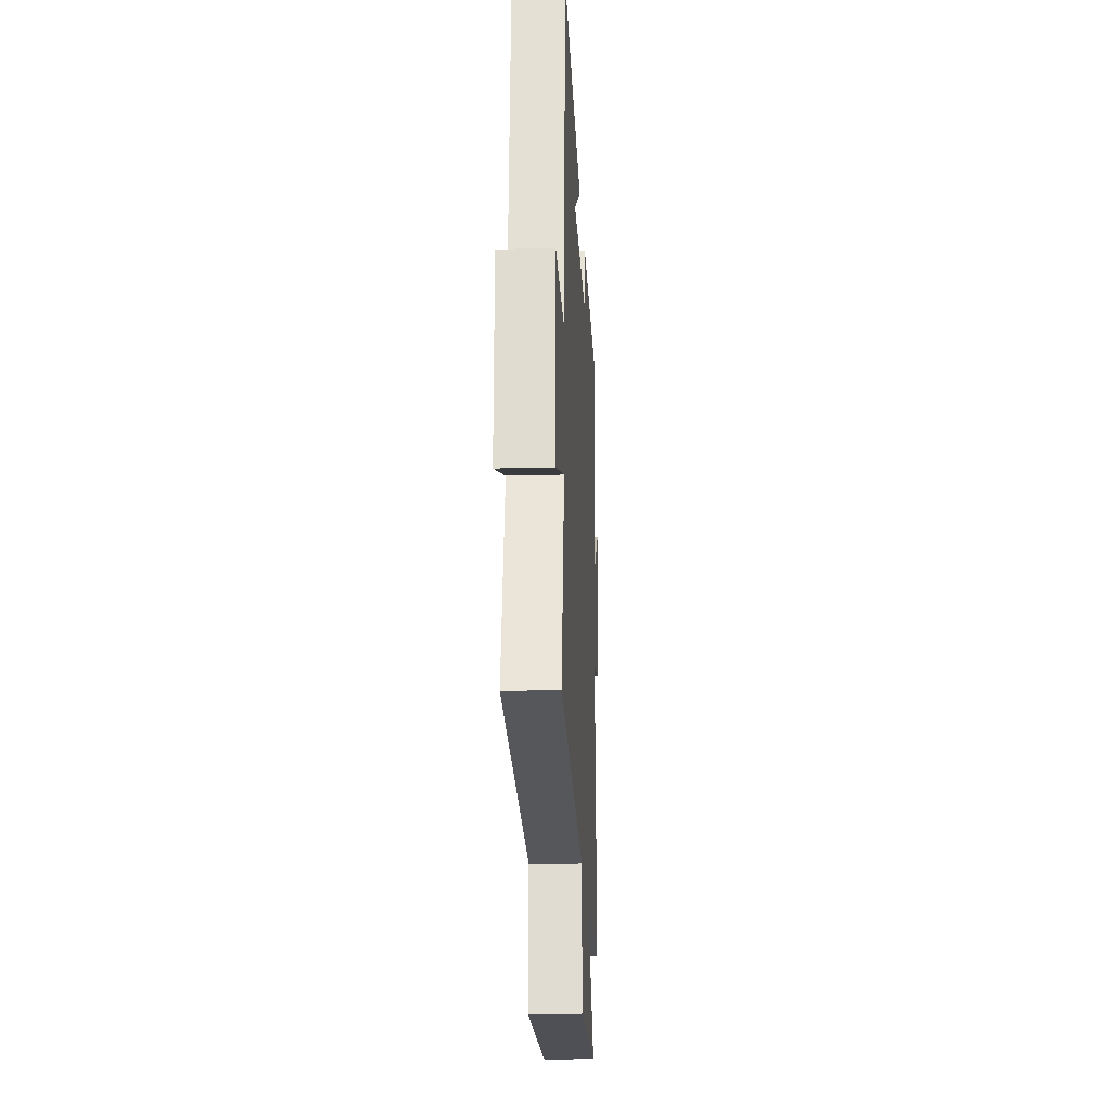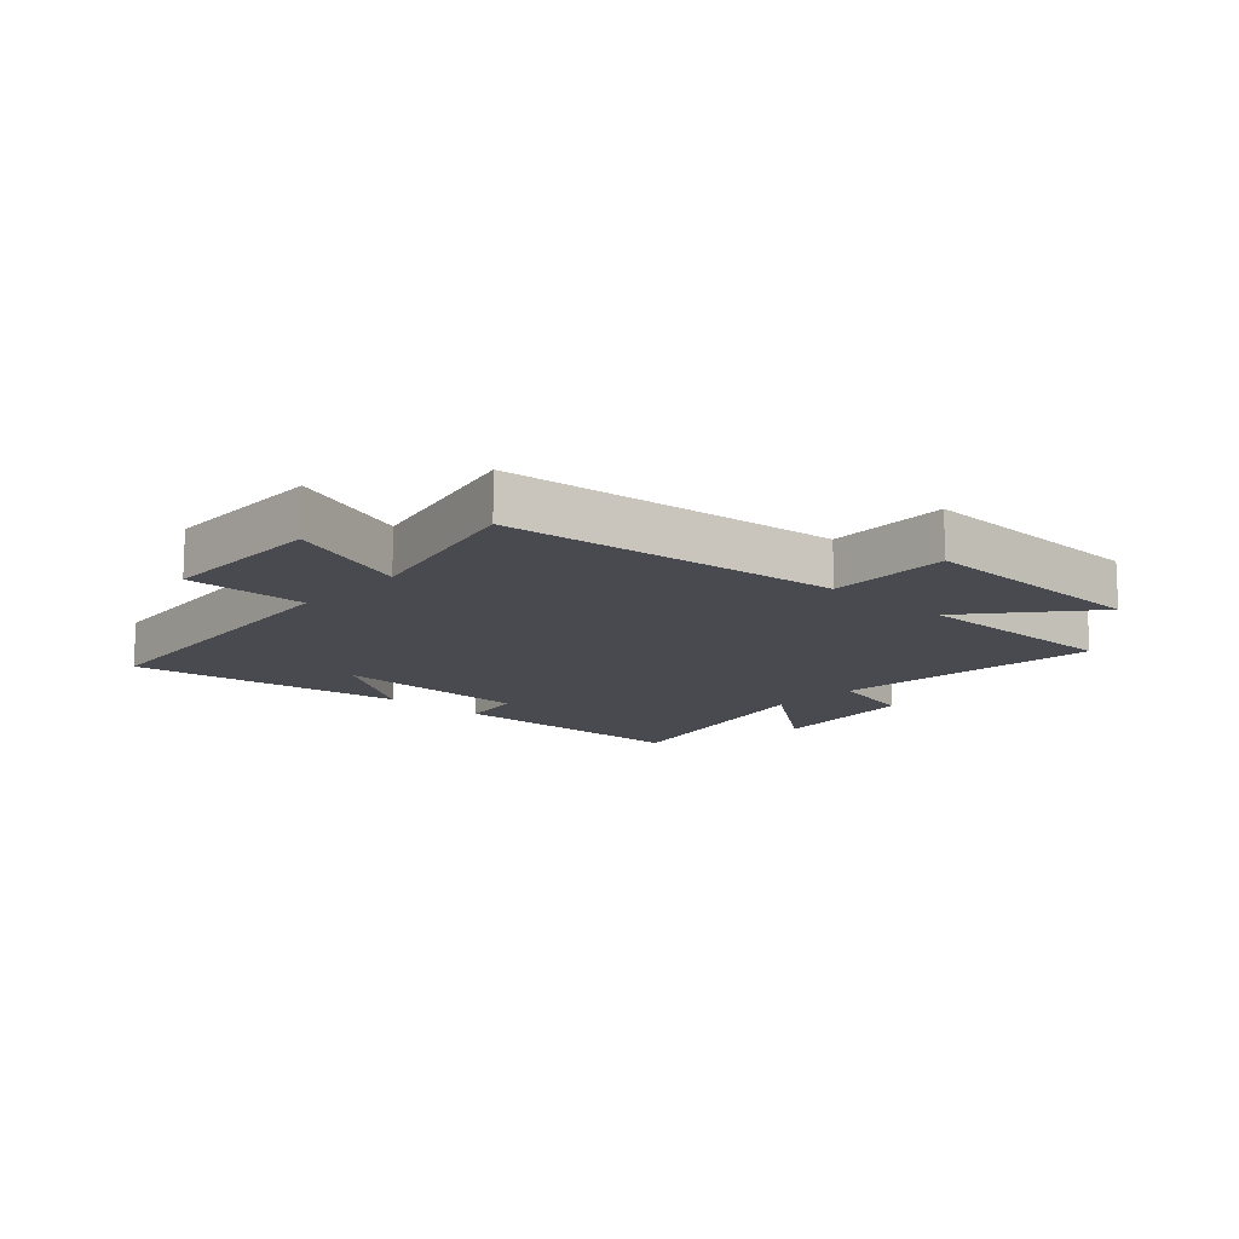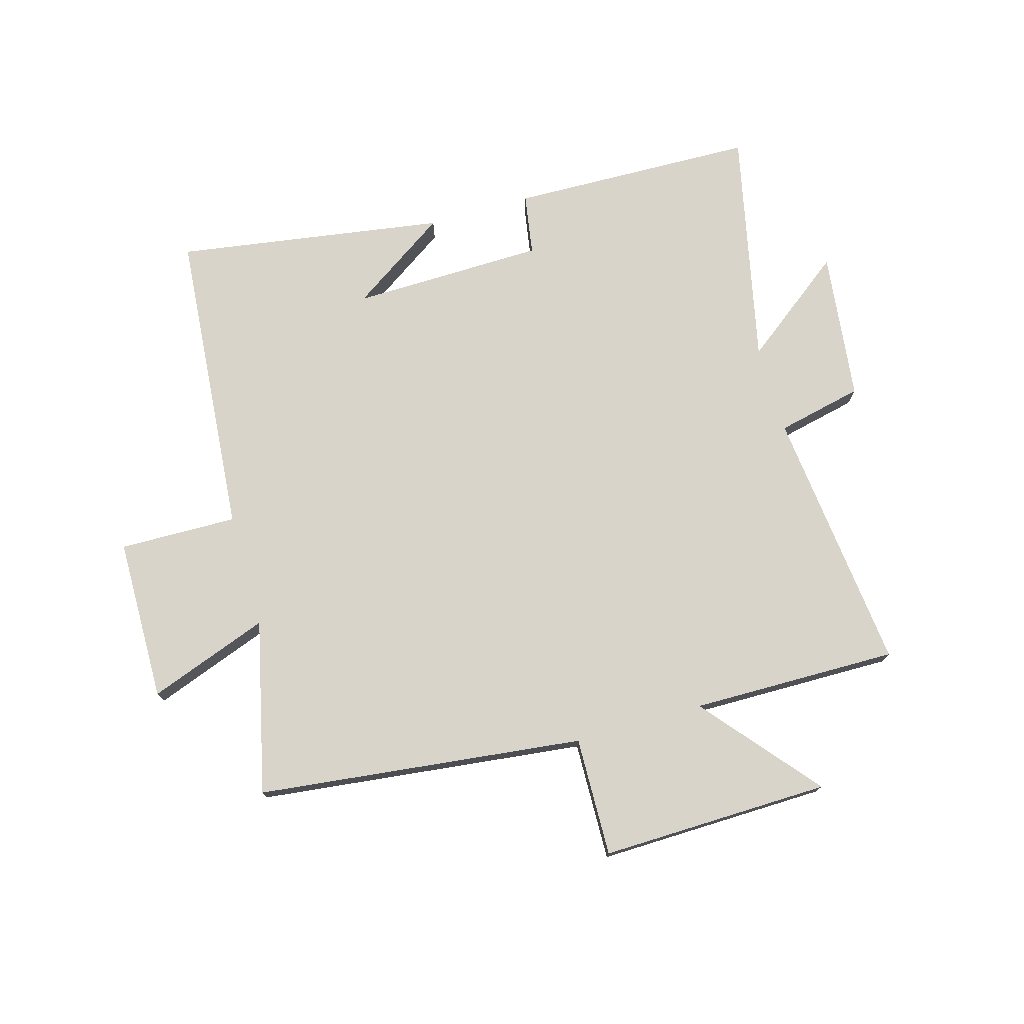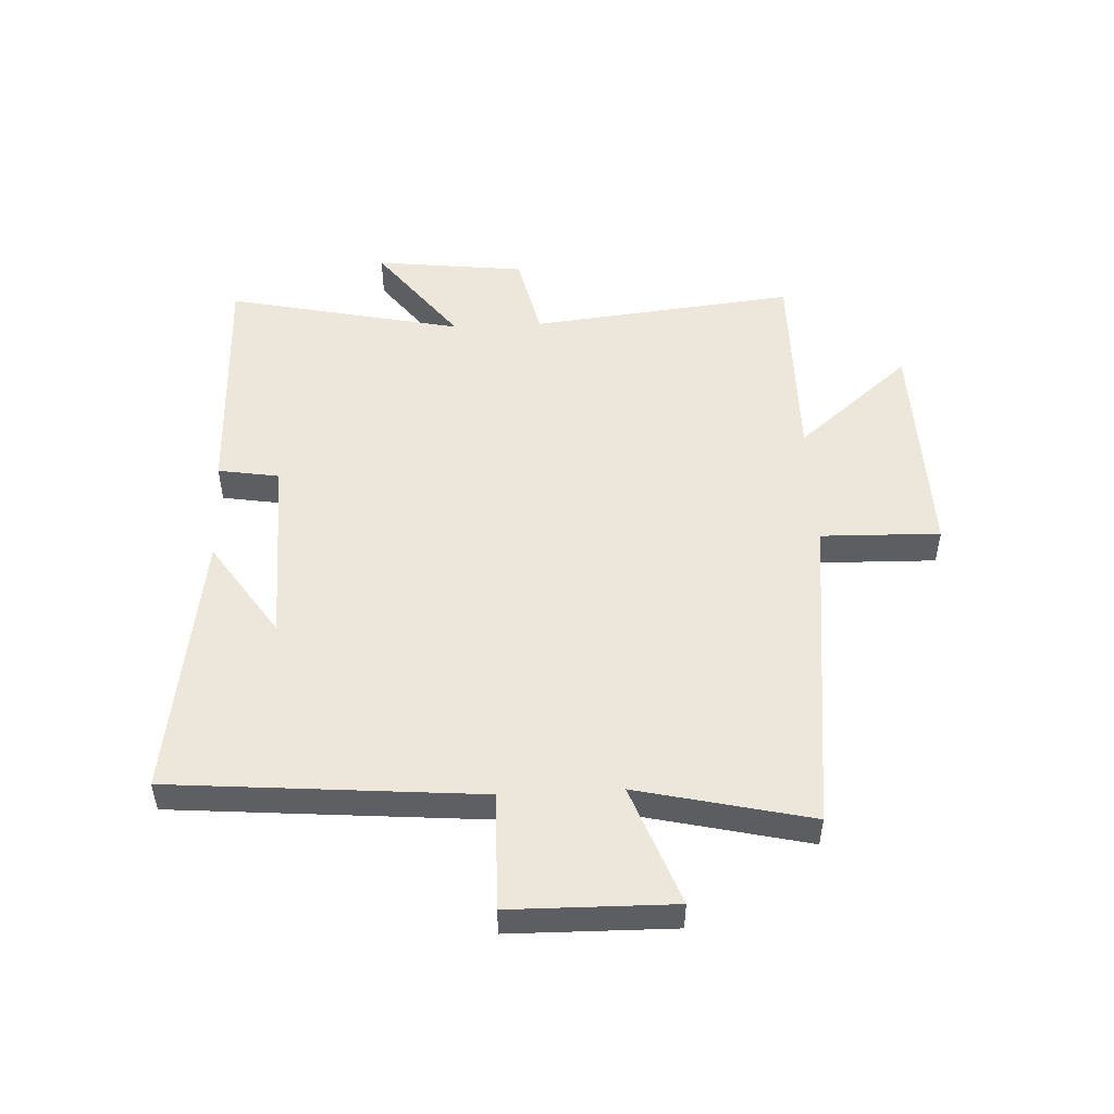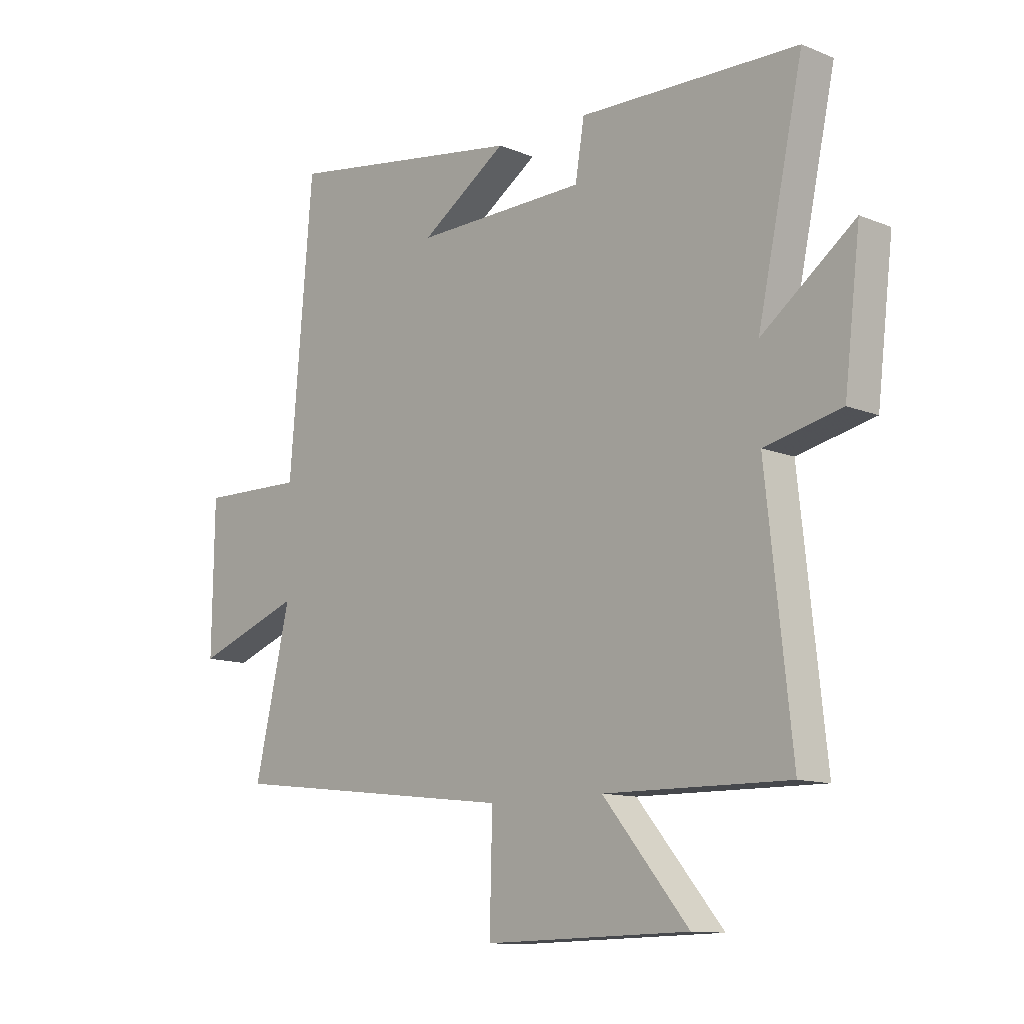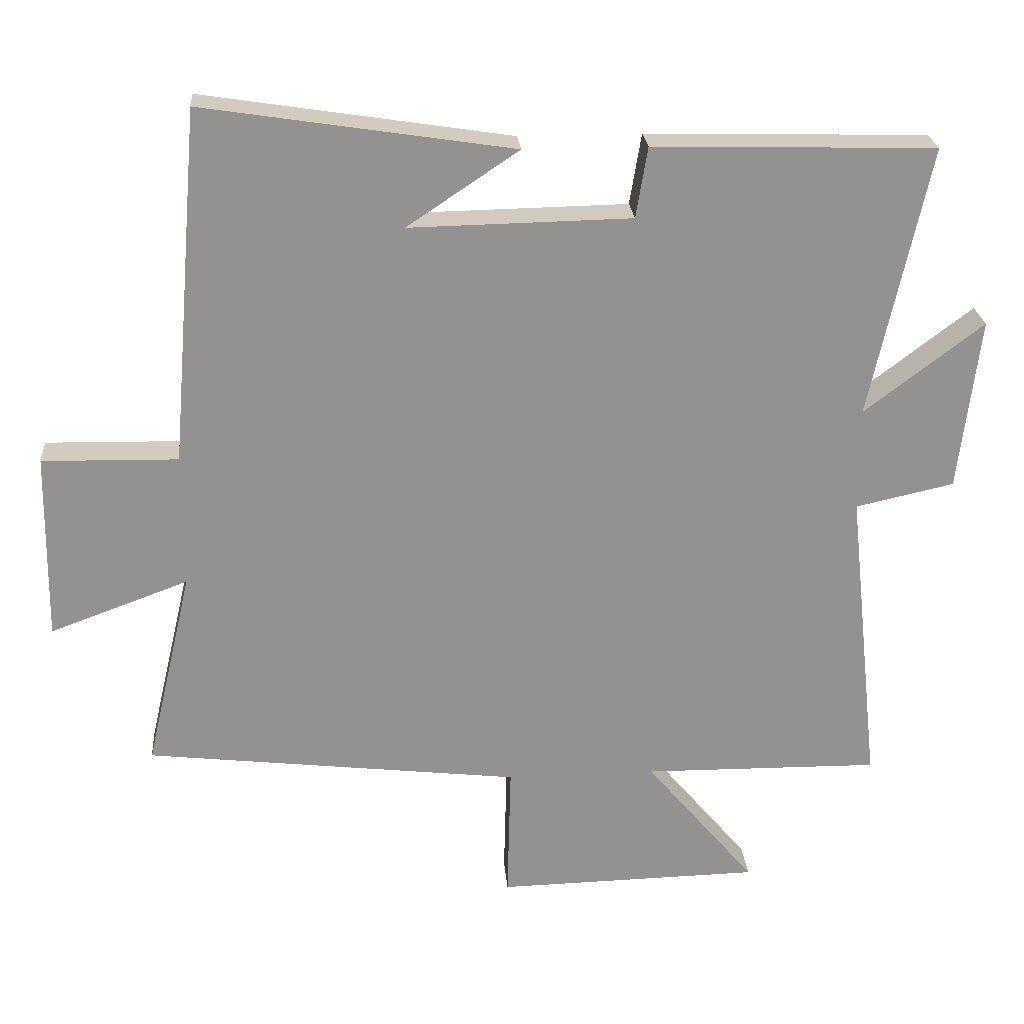
<metadata>
{"format":"obj","ext":"obj","renderer":"f3d","projection":"perspective","resolution":1024,"background":"white","views":[{"elev":-20.6,"azim":92.9,"up":"+Z"},{"elev":-13.5,"azim":137.3,"up":"+Y"},{"elev":75.3,"azim":164.0,"up":"+Y"},{"elev":50.6,"azim":87.2,"up":"+Y"},{"elev":-11.6,"azim":-134.1,"up":"+Z"},{"elev":23.9,"azim":175.4,"up":"+Z"}]}
</metadata>
<code>
v 0.568 0.07 -0.436
v 0.019 0.07 -0.5
v 0.024 0.07 -0.7
v -0.362 0.07 -0.692
v -0.201 0.07 -0.5
v -0.548 0.07 -0.504
v -0.5 0.07 -0.059
v -0.644 0.07 -0.027
v -0.674 0.07 0.225
v -0.5 0.07 0.093
v -0.586 0.07 0.489
v -0.174 0.07 0.5
v -0.157 0.07 0.397
v 0.167 0.07 0.391
v 0.004 0.07 0.5
v 0.456 0.07 0.57
v 0.5 0.07 0.051
v 0.698 0.07 0.055
v 0.702 0.07 -0.219
v 0.5 0.07 -0.145
v 0.568 0 -0.436
v 0.019 0 -0.5
v 0.024 0 -0.7
v -0.362 0 -0.692
v -0.201 0 -0.5
v -0.548 0 -0.504
v -0.5 0 -0.059
v -0.644 0 -0.027
v -0.674 0 0.225
v -0.5 0 0.093
v -0.586 0 0.489
v -0.174 0 0.5
v -0.157 0 0.397
v 0.167 0 0.391
v 0.004 0 0.5
v 0.456 0 0.57
v 0.5 0 0.051
v 0.698 0 0.055
v 0.702 0 -0.219
v 0.5 0 -0.145
f 17 18 19 20
f 16 17 20
f 14 15 16
f 14 16 20
f 20 1 2
f 14 20 2
f 13 14 2
f 10 11 12 13
f 7 8 9 10
f 13 2 3
f 10 13 3
f 7 10 3
f 5 6 7
f 3 4 5
f 3 5 7
f 40 39 38 37
f 40 37 36
f 36 35 34
f 40 36 34
f 22 21 40
f 22 40 34
f 22 34 33
f 33 32 31 30
f 30 29 28 27
f 23 22 33
f 23 33 30
f 23 30 27
f 27 26 25
f 25 24 23
f 27 25 23
f 1 21 22 2
f 2 22 23 3
f 3 23 24 4
f 4 24 25 5
f 5 25 26 6
f 6 26 27 7
f 7 27 28 8
f 8 28 29 9
f 9 29 30 10
f 10 30 31 11
f 11 31 32 12
f 12 32 33 13
f 13 33 34 14
f 14 34 35 15
f 15 35 36 16
f 16 36 37 17
f 17 37 38 18
f 18 38 39 19
f 19 39 40 20
f 20 40 21 1

</code>
